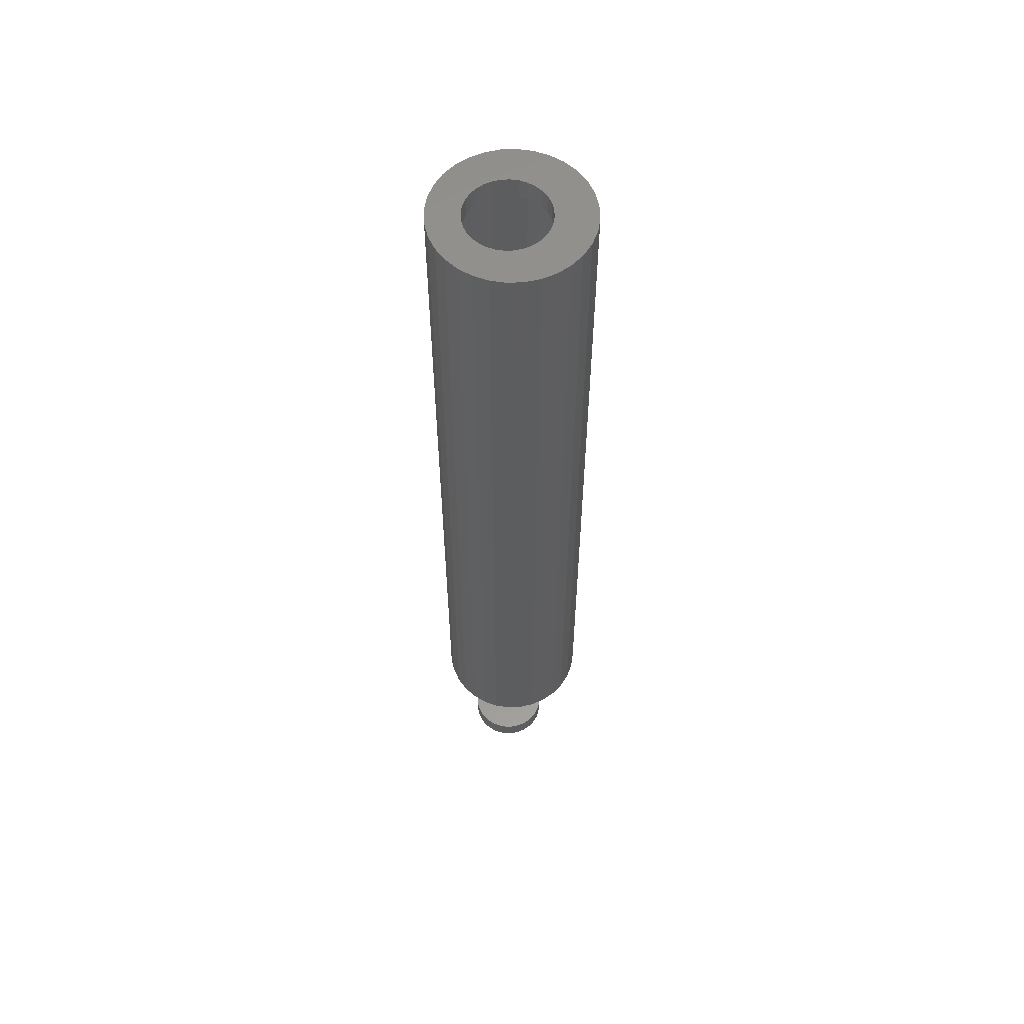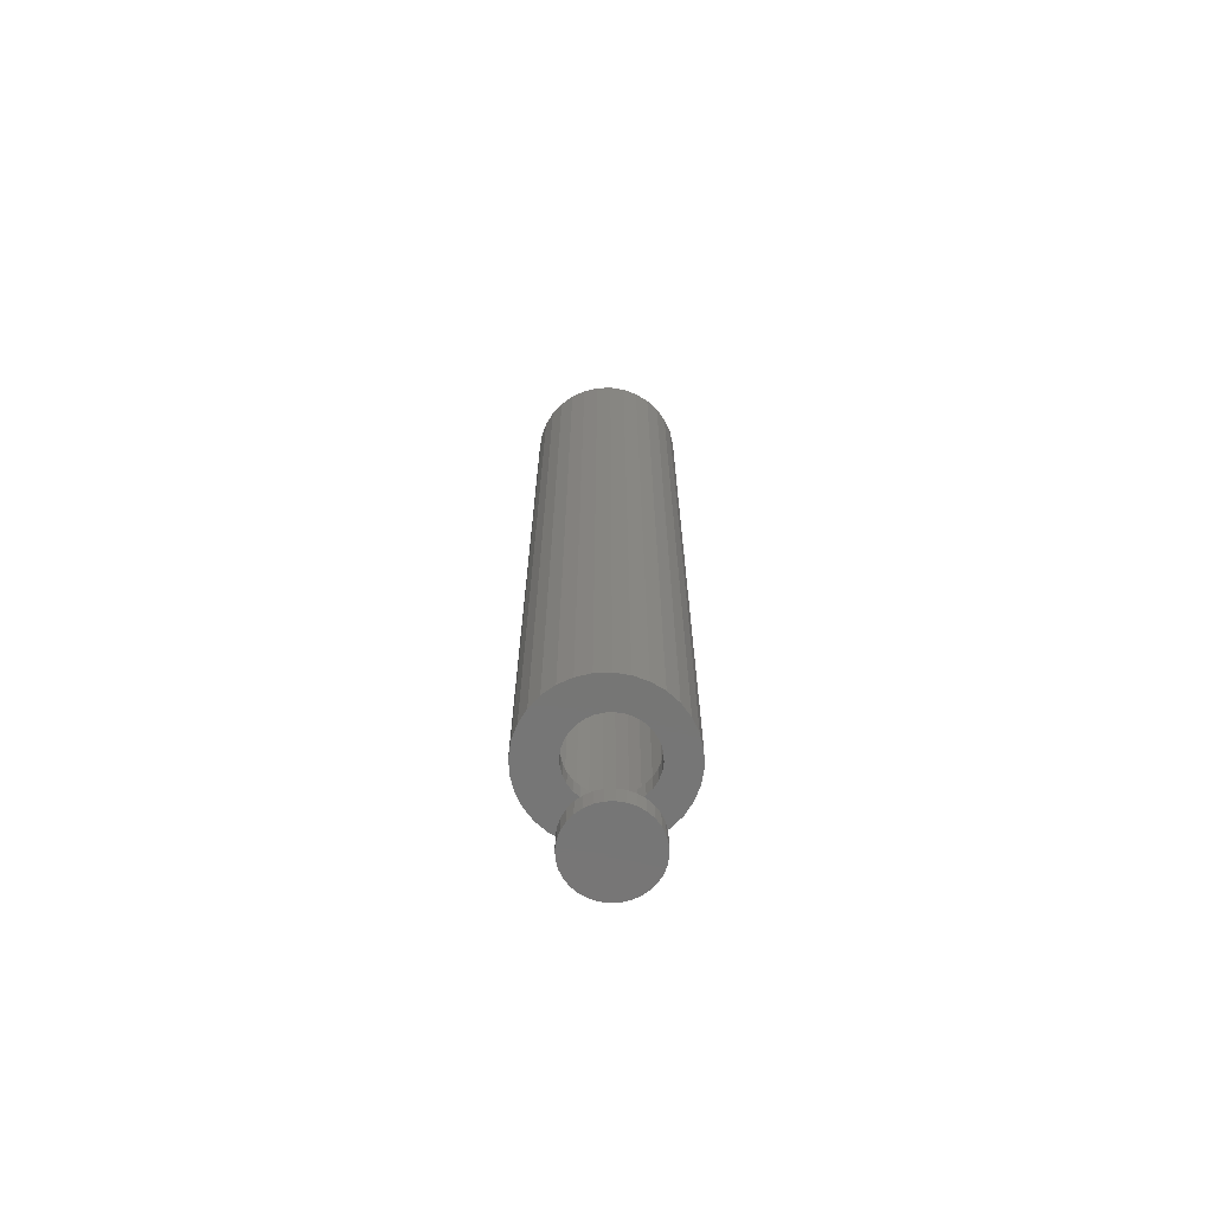
<metadata>
{"format":"stl","ext":"stl","renderer":"f3d","projection":"perspective","resolution":1024,"background":"white","views":[{"elev":57.9,"azim":172.2,"up":"+Y"},{"elev":-68.6,"azim":30.4,"up":"+Y"}]}
</metadata>
<code>
# stl→obj: 320 verts, 636 faces
v -0.0003289 -0.01562 0.03158
v 0.005832 4.267e-18 0.03097
v 0.005832 -0.01562 0.03097
v 0.01176 4.637e-18 0.02918
v 0.01176 -0.01562 0.02918
v 0.01722 4.978e-18 0.02626
v 0.01722 -0.01562 0.02626
v 0.022 5.277e-18 0.02233
v 0.022 -0.01562 0.02233
v 0.02593 5.522e-18 0.01754
v 0.02593 -0.01562 0.01754
v 0.02885 5.705e-18 0.01208
v 0.02885 -0.01562 0.01208
v 0.03064 5.817e-18 0.006161
v 0.03064 -0.01562 0.006161
v 0.03125 -1.972e-18 3.867e-18
v 0.03125 -0.01562 3.867e-18
v -0.0003289 3.883e-18 0.03158
v -0.00649 -0.01562 0.03097
v -0.00649 3.498e-18 0.03097
v -0.01241 -0.01562 0.02918
v -0.01241 3.128e-18 0.02918
v -0.01787 -0.01562 0.02626
v -0.01787 2.787e-18 0.02626
v -0.02266 -0.01562 0.02233
v -0.02266 2.488e-18 0.02233
v -0.02659 -0.01562 0.01754
v -0.02659 2.243e-18 0.01754
v -0.0295 -0.01562 0.01208
v -0.0295 2.061e-18 0.01208
v -0.0313 -0.01562 0.006161
v -0.0313 1.948e-18 0.006161
v -0.03191 -0.01562 -3.867e-18
v -0.03191 1.972e-18 -3.867e-18
v -0.0003289 -0.01562 -0.03158
v -0.00649 3.498e-18 -0.03097
v -0.00649 -0.01562 -0.03097
v -0.01241 3.128e-18 -0.02918
v -0.01241 -0.01562 -0.02918
v -0.01787 2.787e-18 -0.02626
v -0.01787 -0.01562 -0.02626
v -0.02266 2.488e-18 -0.02233
v -0.02266 -0.01562 -0.02233
v -0.02659 2.243e-18 -0.01754
v -0.02659 -0.01562 -0.01754
v -0.0295 2.061e-18 -0.01208
v -0.0295 -0.01562 -0.01208
v -0.0313 1.948e-18 -0.006161
v -0.0313 -0.01562 -0.006161
v -0.0003289 3.883e-18 -0.03158
v 0.005832 -0.01562 -0.03097
v 0.005832 4.267e-18 -0.03097
v 0.01176 -0.01562 -0.02918
v 0.01176 4.637e-18 -0.02918
v 0.01722 -0.01562 -0.02626
v 0.01722 4.978e-18 -0.02626
v 0.022 -0.01562 -0.02233
v 0.022 5.277e-18 -0.02233
v 0.02593 -0.01562 -0.01754
v 0.02593 5.522e-18 -0.01754
v 0.02885 -0.01562 -0.01208
v 0.02885 5.705e-18 -0.01208
v 0.03064 -0.01562 -0.006161
v 0.03064 5.817e-18 -0.006161
v -0.02595 -1.415e-18 0.0547
v -0.01484 -7.214e-19 0.05807
v -0.003289 1.358e-33 0.05921
v -0.05799 -3.416e-18 0.02266
v -0.06136 -3.627e-18 0.01155
v -0.06136 -3.627e-18 -0.01155
v -0.05799 -3.416e-18 -0.02266
v 0.05141 3.416e-18 0.02266
v 0.05478 3.627e-18 0.01155
v 0.05478 3.627e-18 -0.01155
v 0.05141 3.416e-18 -0.02266
v 0.05592 3.698e-18 -2.175e-17
v -0.0625 -3.698e-18 -8.343e-17
v -0.05252 -3.075e-18 0.0329
v -0.04516 -2.615e-18 0.04187
v -0.03619 -2.054e-18 0.04923
v 0.008262 7.214e-19 0.05807
v 0.01937 1.415e-18 0.0547
v 0.02961 2.054e-18 0.04923
v 0.03858 2.615e-18 0.04187
v 0.04594 3.075e-18 0.0329
v 0.04594 3.075e-18 -0.0329
v 0.03858 2.615e-18 -0.04187
v 0.02961 2.054e-18 -0.04923
v 0.01937 1.415e-18 -0.0547
v 0.008262 7.214e-19 -0.05807
v -0.003289 -1.811e-33 -0.05921
v -0.01484 -7.214e-19 -0.05807
v -0.02595 -1.415e-18 -0.0547
v -0.03619 -2.054e-18 -0.04923
v -0.04516 -2.615e-18 -0.04187
v -0.05252 -3.075e-18 -0.0329
v 0.005214 -0.01562 0.04275
v -0.003289 -0.01562 0.04359
v -0.01997 -0.01562 0.04027
v -0.01179 -0.01562 0.04275
v -0.0275 -0.01562 0.03624
v -0.03953 -0.01562 0.02421
v -0.04356 -0.01562 0.01668
v -0.04604 -0.01562 0.008503
v -0.04604 -0.01562 -0.008503
v -0.04356 -0.01562 -0.01668
v -0.03953 -0.01562 -0.02421
v -0.03411 -0.01562 -0.03082
v -0.0275 -0.01562 -0.03624
v 0.01339 -0.01562 0.04027
v 0.02093 -0.01562 0.03624
v 0.02753 -0.01562 0.03082
v 0.03295 -0.01562 0.02421
v 0.03698 -0.01562 0.01668
v 0.03946 -0.01562 0.008503
v 0.03946 -0.01562 -0.008503
v 0.03698 -0.01562 -0.01668
v 0.03295 -0.01562 -0.02421
v 0.02753 -0.01562 -0.03082
v 0.02093 -0.01562 -0.03624
v -0.04688 -0.01562 1.506e-17
v 0.0403 -0.01562 -2.764e-17
v -0.03411 -0.01562 0.03082
v -0.01997 -0.01562 -0.04027
v -0.01179 -0.01562 -0.04275
v -0.003289 -0.01562 -0.04359
v 0.005214 -0.01562 -0.04275
v 0.01339 -0.01562 -0.04027
v 0.0003289 -0.6172 0.03158
v -0.005832 -0.6328 0.03097
v -0.005832 -0.6172 0.03097
v -0.01176 -0.6328 0.02918
v -0.01176 -0.6172 0.02918
v -0.01722 -0.6328 0.02626
v -0.01722 -0.6172 0.02626
v -0.022 -0.6328 0.02233
v -0.022 -0.6172 0.02233
v -0.02593 -0.6328 0.01754
v -0.02593 -0.6172 0.01754
v -0.02885 -0.6328 0.01208
v -0.02885 -0.6172 0.01208
v -0.03064 -0.6328 0.006161
v -0.03064 -0.6172 0.006161
v -0.03125 -0.6328 3.867e-18
v -0.03125 -0.6172 1.16e-17
v 0.0003289 -0.6328 0.03158
v 0.00649 -0.6172 0.03097
v 0.00649 -0.6328 0.03097
v 0.01241 -0.6172 0.02918
v 0.01241 -0.6328 0.02918
v 0.01787 -0.6172 0.02626
v 0.01787 -0.6328 0.02626
v 0.02266 -0.6172 0.02233
v 0.02266 -0.6328 0.02233
v 0.02659 -0.6172 0.01754
v 0.02659 -0.6328 0.01754
v 0.0295 -0.6172 0.01208
v 0.0295 -0.6328 0.01208
v 0.0313 -0.6172 0.006161
v 0.0313 -0.6328 0.006161
v 0.03191 -0.6172 -1.934e-17
v 0.03191 -0.6328 -1.16e-17
v 0.0003289 -0.6172 -0.03158
v 0.00649 -0.6328 -0.03097
v 0.00649 -0.6172 -0.03097
v 0.01241 -0.6328 -0.02918
v 0.01241 -0.6172 -0.02918
v 0.01787 -0.6328 -0.02626
v 0.01787 -0.6172 -0.02626
v 0.02266 -0.6328 -0.02233
v 0.02266 -0.6172 -0.02233
v 0.02659 -0.6328 -0.01754
v 0.02659 -0.6172 -0.01754
v 0.0295 -0.6328 -0.01208
v 0.0295 -0.6172 -0.01208
v 0.0313 -0.6328 -0.006161
v 0.0313 -0.6172 -0.006161
v 0.0003289 -0.6328 -0.03158
v -0.005832 -0.6172 -0.03097
v -0.005832 -0.6328 -0.03097
v -0.01176 -0.6172 -0.02918
v -0.01176 -0.6328 -0.02918
v -0.01722 -0.6172 -0.02626
v -0.01722 -0.6328 -0.02626
v -0.022 -0.6172 -0.02233
v -0.022 -0.6328 -0.02233
v -0.02593 -0.6172 -0.01754
v -0.02593 -0.6328 -0.01754
v -0.02885 -0.6172 -0.01208
v -0.02885 -0.6328 -0.01208
v -0.03064 -0.6172 -0.006161
v -0.03064 -0.6328 -0.006161
v -0.03125 -0.7344 1.16e-17
v -0.03125 -0.75 1.16e-17
v -0.03064 -0.7344 0.006161
v -0.03064 -0.75 0.006161
v -0.02885 -0.7344 0.01208
v -0.02885 -0.75 0.01208
v -0.02593 -0.7344 0.01754
v -0.02593 -0.75 0.01754
v -0.022 -0.7344 0.02233
v -0.022 -0.75 0.02233
v -0.01722 -0.7344 0.02626
v -0.01722 -0.75 0.02626
v -0.01176 -0.7344 0.02918
v -0.01176 -0.75 0.02918
v -0.005832 -0.7344 0.03097
v -0.005832 -0.75 0.03097
v 0.0003289 -0.7344 0.03158
v 0.0003289 -0.75 0.03158
v 0.00649 -0.7344 0.03097
v 0.00649 -0.75 0.03097
v 0.01241 -0.7344 0.02918
v 0.01241 -0.75 0.02918
v 0.01787 -0.7344 0.02626
v 0.01787 -0.75 0.02626
v 0.02266 -0.7344 0.02233
v 0.02266 -0.75 0.02233
v 0.02659 -0.7344 0.01754
v 0.02659 -0.75 0.01754
v 0.0295 -0.7344 0.01208
v 0.0295 -0.75 0.01208
v 0.0313 -0.7344 0.006161
v 0.0313 -0.75 0.006161
v 0.03191 -0.7344 -1.16e-17
v 0.03191 -0.75 1.645e-17
v 0.0313 -0.7344 -0.006161
v 0.0313 -0.75 -0.006161
v 0.0295 -0.7344 -0.01208
v 0.0295 -0.75 -0.01208
v 0.02659 -0.7344 -0.01754
v 0.02659 -0.75 -0.01754
v 0.02266 -0.7344 -0.02233
v 0.02266 -0.75 -0.02233
v 0.01787 -0.7344 -0.02626
v 0.01787 -0.75 -0.02626
v 0.01241 -0.7344 -0.02918
v 0.01241 -0.75 -0.02918
v 0.00649 -0.7344 -0.03097
v 0.00649 -0.75 -0.03097
v 0.0003289 -0.7344 -0.03158
v 0.0003289 -0.75 -0.03158
v -0.005832 -0.7344 -0.03097
v -0.005832 -0.75 -0.03097
v -0.01176 -0.7344 -0.02918
v -0.01176 -0.75 -0.02918
v -0.01722 -0.7344 -0.02626
v -0.01722 -0.75 -0.02626
v -0.022 -0.7344 -0.02233
v -0.022 -0.75 -0.02233
v -0.02593 -0.7344 -0.01754
v -0.02593 -0.75 -0.01754
v -0.02885 -0.7344 -0.01208
v -0.02885 -0.75 -0.01208
v -0.03064 -0.7344 -0.006161
v -0.03064 -0.75 -0.006161
v -0.003289 -0.6328 0.05921
v -0.01484 -0.6328 0.05807
v -0.02595 -0.6328 0.0547
v -0.05799 -0.6328 0.02266
v -0.06136 -0.6328 0.01155
v -0.06136 -0.6328 -0.01155
v -0.05799 -0.6328 -0.02266
v 0.05141 -0.6328 0.02266
v 0.05478 -0.6328 0.01155
v 0.05478 -0.6328 -0.01155
v 0.05141 -0.6328 -0.02266
v 0.05592 -0.6328 -2.175e-17
v -0.0625 -0.6328 -8.343e-17
v -0.05252 -0.6328 0.0329
v 0.04594 -0.6328 0.0329
v 0.03858 -0.6328 0.04187
v 0.02961 -0.6328 0.04923
v 0.01937 -0.6328 0.0547
v 0.008262 -0.6328 0.05807
v -0.03619 -0.6328 0.04923
v -0.04516 -0.6328 0.04187
v -0.05252 -0.6328 -0.0329
v -0.04516 -0.6328 -0.04187
v -0.03619 -0.6328 -0.04923
v -0.02595 -0.6328 -0.0547
v -0.01484 -0.6328 -0.05807
v -0.003289 -0.6328 -0.05921
v 0.008262 -0.6328 -0.05807
v 0.01937 -0.6328 -0.0547
v 0.02961 -0.6328 -0.04923
v 0.03858 -0.6328 -0.04187
v 0.04594 -0.6328 -0.0329
v -0.003289 -0.6172 0.04359
v 0.005214 -0.6172 0.04275
v -0.01997 -0.6172 0.04027
v -0.01179 -0.6172 0.04275
v -0.0275 -0.6172 0.03624
v -0.03953 -0.6172 0.02421
v -0.04356 -0.6172 0.01668
v -0.04604 -0.6172 0.008503
v -0.04604 -0.6172 -0.008503
v -0.04356 -0.6172 -0.01668
v -0.03953 -0.6172 -0.02421
v -0.03411 -0.6172 -0.03082
v -0.0275 -0.6172 -0.03624
v 0.01339 -0.6172 0.04027
v 0.02093 -0.6172 0.03624
v 0.02753 -0.6172 0.03082
v 0.03295 -0.6172 0.02421
v 0.03698 -0.6172 0.01668
v 0.03946 -0.6172 0.008503
v 0.03946 -0.6172 -0.008503
v 0.03698 -0.6172 -0.01668
v 0.03295 -0.6172 -0.02421
v 0.02753 -0.6172 -0.03082
v 0.02093 -0.6172 -0.03624
v 0.0403 -0.6172 -1.697e-17
v -0.04688 -0.6172 1.506e-17
v -0.03411 -0.6172 0.03082
v 0.01339 -0.6172 -0.04027
v 0.005214 -0.6172 -0.04275
v -0.003289 -0.6172 -0.04359
v -0.01179 -0.6172 -0.04275
v -0.01997 -0.6172 -0.04027
f 1 2 3
f 3 2 4
f 3 4 5
f 5 4 6
f 5 6 7
f 7 6 8
f 7 8 9
f 9 8 10
f 9 10 11
f 11 10 12
f 11 12 13
f 13 12 14
f 13 14 15
f 15 14 16
f 15 16 17
f 2 1 18
f 18 1 19
f 18 19 20
f 20 19 21
f 20 21 22
f 22 21 23
f 22 23 24
f 24 23 25
f 24 25 26
f 26 25 27
f 26 27 28
f 28 27 29
f 28 29 30
f 30 29 31
f 30 31 32
f 32 31 33
f 32 33 34
f 35 36 37
f 37 36 38
f 37 38 39
f 39 38 40
f 39 40 41
f 41 40 42
f 41 42 43
f 43 42 44
f 43 44 45
f 45 44 46
f 45 46 47
f 47 46 48
f 47 48 49
f 49 48 34
f 49 34 33
f 36 35 50
f 50 35 51
f 50 51 52
f 52 51 53
f 52 53 54
f 54 53 55
f 54 55 56
f 56 55 57
f 56 57 58
f 58 57 59
f 58 59 60
f 60 59 61
f 60 61 62
f 62 61 63
f 62 63 64
f 64 63 17
f 64 17 16
f 65 66 67
f 26 68 24
f 68 26 28
f 28 69 68
f 30 69 28
f 69 30 32
f 46 70 48
f 71 70 46
f 71 46 44
f 42 71 44
f 71 42 40
f 10 8 72
f 12 10 72
f 73 12 72
f 14 12 73
f 14 73 16
f 62 64 74
f 60 62 74
f 75 60 74
f 58 60 75
f 56 58 75
f 76 74 64
f 76 64 16
f 76 16 73
f 77 69 32
f 77 32 34
f 77 34 48
f 77 48 70
f 78 18 20
f 78 20 22
f 78 22 24
f 78 24 68
f 18 78 79
f 18 79 80
f 18 80 65
f 18 65 67
f 18 67 81
f 18 81 82
f 18 82 83
f 18 83 84
f 18 84 85
f 50 86 87
f 50 87 88
f 50 88 89
f 50 89 90
f 50 90 91
f 50 91 92
f 50 92 93
f 50 93 94
f 50 94 95
f 50 95 96
f 96 71 40
f 96 40 38
f 96 38 36
f 96 36 50
f 85 72 8
f 85 8 6
f 85 6 4
f 85 4 2
f 85 2 18
f 86 50 52
f 86 52 54
f 86 54 56
f 86 56 75
f 1 97 98
f 1 98 99
f 98 100 99
f 1 99 101
f 101 19 1
f 23 102 25
f 25 102 103
f 25 103 27
f 29 27 103
f 103 104 29
f 29 104 31
f 47 49 105
f 105 106 47
f 47 106 45
f 45 106 107
f 107 43 45
f 41 43 107
f 107 108 41
f 39 41 108
f 39 108 37
f 37 108 109
f 110 97 1
f 1 111 110
f 111 1 3
f 111 3 112
f 112 3 5
f 112 5 7
f 112 7 113
f 7 9 113
f 113 9 11
f 113 11 114
f 114 11 13
f 114 13 115
f 13 15 115
f 17 115 15
f 116 63 61
f 116 61 117
f 117 61 59
f 117 59 57
f 117 57 118
f 118 57 55
f 118 55 119
f 119 55 53
f 119 53 51
f 120 119 51
f 121 105 49
f 121 49 33
f 121 33 31
f 121 31 104
f 122 115 17
f 122 17 63
f 122 63 116
f 123 102 23
f 123 23 21
f 123 21 19
f 123 19 101
f 35 37 109
f 35 109 124
f 35 124 125
f 35 125 126
f 35 126 127
f 35 127 128
f 35 128 120
f 35 120 51
f 129 130 131
f 131 130 132
f 131 132 133
f 133 132 134
f 133 134 135
f 135 134 136
f 135 136 137
f 137 136 138
f 137 138 139
f 139 138 140
f 139 140 141
f 141 140 142
f 141 142 143
f 143 142 144
f 143 144 145
f 130 129 146
f 146 129 147
f 146 147 148
f 148 147 149
f 148 149 150
f 150 149 151
f 150 151 152
f 152 151 153
f 152 153 154
f 154 153 155
f 154 155 156
f 156 155 157
f 156 157 158
f 158 157 159
f 158 159 160
f 160 159 161
f 160 161 162
f 163 164 165
f 165 164 166
f 165 166 167
f 167 166 168
f 167 168 169
f 169 168 170
f 169 170 171
f 171 170 172
f 171 172 173
f 173 172 174
f 173 174 175
f 175 174 176
f 175 176 177
f 177 176 162
f 177 162 161
f 164 163 178
f 178 163 179
f 178 179 180
f 180 179 181
f 180 181 182
f 182 181 183
f 182 183 184
f 184 183 185
f 184 185 186
f 186 185 187
f 186 187 188
f 188 187 189
f 188 189 190
f 190 189 191
f 190 191 192
f 192 191 145
f 192 145 144
f 193 194 195
f 195 194 196
f 195 196 197
f 197 196 198
f 197 198 199
f 199 198 200
f 199 200 201
f 201 200 202
f 201 202 203
f 203 202 204
f 203 204 205
f 205 204 206
f 205 206 207
f 207 206 208
f 207 208 209
f 209 208 210
f 209 210 211
f 211 210 212
f 211 212 213
f 213 212 214
f 213 214 215
f 215 214 216
f 215 216 217
f 217 216 218
f 217 218 219
f 219 218 220
f 219 220 221
f 221 220 222
f 221 222 223
f 223 222 224
f 223 224 225
f 225 224 226
f 225 226 227
f 227 226 228
f 227 228 229
f 229 228 230
f 229 230 231
f 231 230 232
f 231 232 233
f 233 232 234
f 233 234 235
f 235 234 236
f 235 236 237
f 237 236 238
f 237 238 239
f 239 238 240
f 239 240 241
f 241 240 242
f 241 242 243
f 243 242 244
f 243 244 245
f 245 244 246
f 245 246 247
f 247 246 248
f 247 248 249
f 249 248 250
f 249 250 251
f 251 250 252
f 251 252 253
f 253 252 254
f 253 254 255
f 255 254 256
f 255 256 193
f 193 256 194
f 257 258 259
f 134 260 136
f 138 136 260
f 260 261 138
f 138 261 140
f 142 140 261
f 192 262 190
f 190 262 263
f 188 190 263
f 188 263 186
f 184 186 263
f 264 154 156
f 264 156 158
f 264 158 265
f 265 158 160
f 162 265 160
f 266 176 174
f 266 174 172
f 266 172 267
f 267 172 170
f 267 170 168
f 268 265 162
f 268 162 176
f 268 176 266
f 269 262 192
f 269 192 144
f 269 144 142
f 269 142 261
f 270 260 134
f 270 134 132
f 270 132 130
f 270 130 146
f 146 271 272
f 146 272 273
f 146 273 274
f 146 274 275
f 146 275 257
f 146 257 259
f 146 259 276
f 146 276 277
f 146 277 270
f 178 278 279
f 178 279 280
f 178 280 281
f 178 281 282
f 178 282 283
f 178 283 284
f 178 284 285
f 178 285 286
f 178 286 287
f 178 287 288
f 278 178 180
f 278 180 182
f 278 182 184
f 278 184 263
f 271 146 148
f 271 148 150
f 271 150 152
f 271 152 154
f 271 154 264
f 288 267 168
f 288 168 166
f 288 166 164
f 288 164 178
f 205 207 209
f 205 209 211
f 213 205 211
f 203 205 213
f 215 203 213
f 201 203 215
f 217 201 215
f 199 201 217
f 219 199 217
f 197 199 219
f 221 197 219
f 195 197 221
f 223 195 221
f 229 253 227
f 251 253 229
f 231 251 229
f 249 251 231
f 233 249 231
f 247 249 233
f 235 247 233
f 245 247 235
f 237 245 235
f 243 245 237
f 241 243 237
f 239 241 237
f 253 255 227
f 227 255 193
f 227 193 225
f 225 193 195
f 225 195 223
f 289 290 129
f 291 289 129
f 291 292 289
f 293 291 129
f 129 131 293
f 137 294 135
f 295 294 137
f 139 295 137
f 295 139 141
f 141 296 295
f 143 296 141
f 297 191 189
f 189 298 297
f 187 298 189
f 299 298 187
f 187 185 299
f 299 185 183
f 183 300 299
f 300 183 181
f 179 300 181
f 301 300 179
f 129 290 302
f 302 303 129
f 147 129 303
f 304 147 303
f 149 147 304
f 151 149 304
f 305 151 304
f 305 153 151
f 155 153 305
f 306 155 305
f 157 155 306
f 307 157 306
f 307 159 157
f 159 307 161
f 175 177 308
f 309 175 308
f 173 175 309
f 171 173 309
f 310 171 309
f 169 171 310
f 311 169 310
f 167 169 311
f 165 167 311
f 165 311 312
f 313 308 177
f 313 177 161
f 313 161 307
f 314 296 143
f 314 143 145
f 314 145 191
f 314 191 297
f 315 293 131
f 315 131 133
f 315 133 135
f 315 135 294
f 163 165 312
f 163 312 316
f 163 316 317
f 163 317 318
f 163 318 319
f 163 319 320
f 163 320 301
f 163 301 179
f 126 317 127
f 127 317 316
f 127 316 128
f 128 316 312
f 128 312 120
f 120 312 311
f 120 311 119
f 119 311 310
f 119 310 118
f 118 310 309
f 118 309 117
f 117 309 308
f 117 308 116
f 116 308 313
f 116 313 122
f 317 126 318
f 318 126 125
f 318 125 319
f 319 125 124
f 319 124 320
f 320 124 109
f 320 109 301
f 301 109 108
f 301 108 300
f 300 108 107
f 300 107 299
f 299 107 106
f 299 106 298
f 298 106 105
f 298 105 297
f 297 105 121
f 297 121 314
f 98 292 100
f 100 292 291
f 100 291 99
f 99 291 293
f 99 293 101
f 101 293 315
f 101 315 123
f 123 315 294
f 123 294 102
f 102 294 295
f 102 295 103
f 103 295 296
f 103 296 104
f 104 296 314
f 104 314 121
f 292 98 289
f 289 98 97
f 289 97 290
f 290 97 110
f 290 110 302
f 302 110 111
f 302 111 303
f 303 111 112
f 303 112 304
f 304 112 113
f 304 113 305
f 305 113 114
f 305 114 306
f 306 114 115
f 306 115 307
f 307 115 122
f 307 122 313
f 210 208 206
f 212 210 206
f 212 206 214
f 214 206 204
f 214 204 216
f 216 204 202
f 216 202 218
f 218 202 200
f 218 200 220
f 220 200 198
f 220 198 222
f 222 198 196
f 222 196 224
f 228 254 230
f 230 254 252
f 230 252 232
f 232 252 250
f 232 250 234
f 234 250 248
f 234 248 236
f 236 248 246
f 236 246 238
f 238 246 244
f 238 244 242
f 238 242 240
f 224 196 226
f 226 196 194
f 226 194 228
f 228 194 256
f 228 256 254
f 76 268 74
f 74 268 266
f 74 266 75
f 75 266 267
f 75 267 86
f 86 267 288
f 86 288 87
f 87 288 287
f 87 287 88
f 88 287 286
f 88 286 89
f 89 286 285
f 89 285 90
f 90 285 284
f 90 284 91
f 91 284 283
f 91 283 92
f 92 283 282
f 92 282 93
f 93 282 281
f 93 281 94
f 94 281 280
f 94 280 95
f 95 280 279
f 95 279 96
f 96 279 278
f 96 278 71
f 71 278 263
f 71 263 70
f 70 263 262
f 70 262 77
f 77 262 269
f 77 269 69
f 69 269 261
f 69 261 68
f 68 261 260
f 68 260 78
f 78 260 270
f 78 270 79
f 79 270 277
f 79 277 80
f 80 277 276
f 80 276 65
f 65 276 259
f 65 259 66
f 66 259 258
f 66 258 67
f 67 258 257
f 67 257 81
f 81 257 275
f 81 275 82
f 82 275 274
f 82 274 83
f 83 274 273
f 83 273 84
f 84 273 272
f 84 272 85
f 85 272 271
f 85 271 72
f 72 271 264
f 72 264 73
f 73 264 265
f 73 265 76
f 76 265 268

</code>
